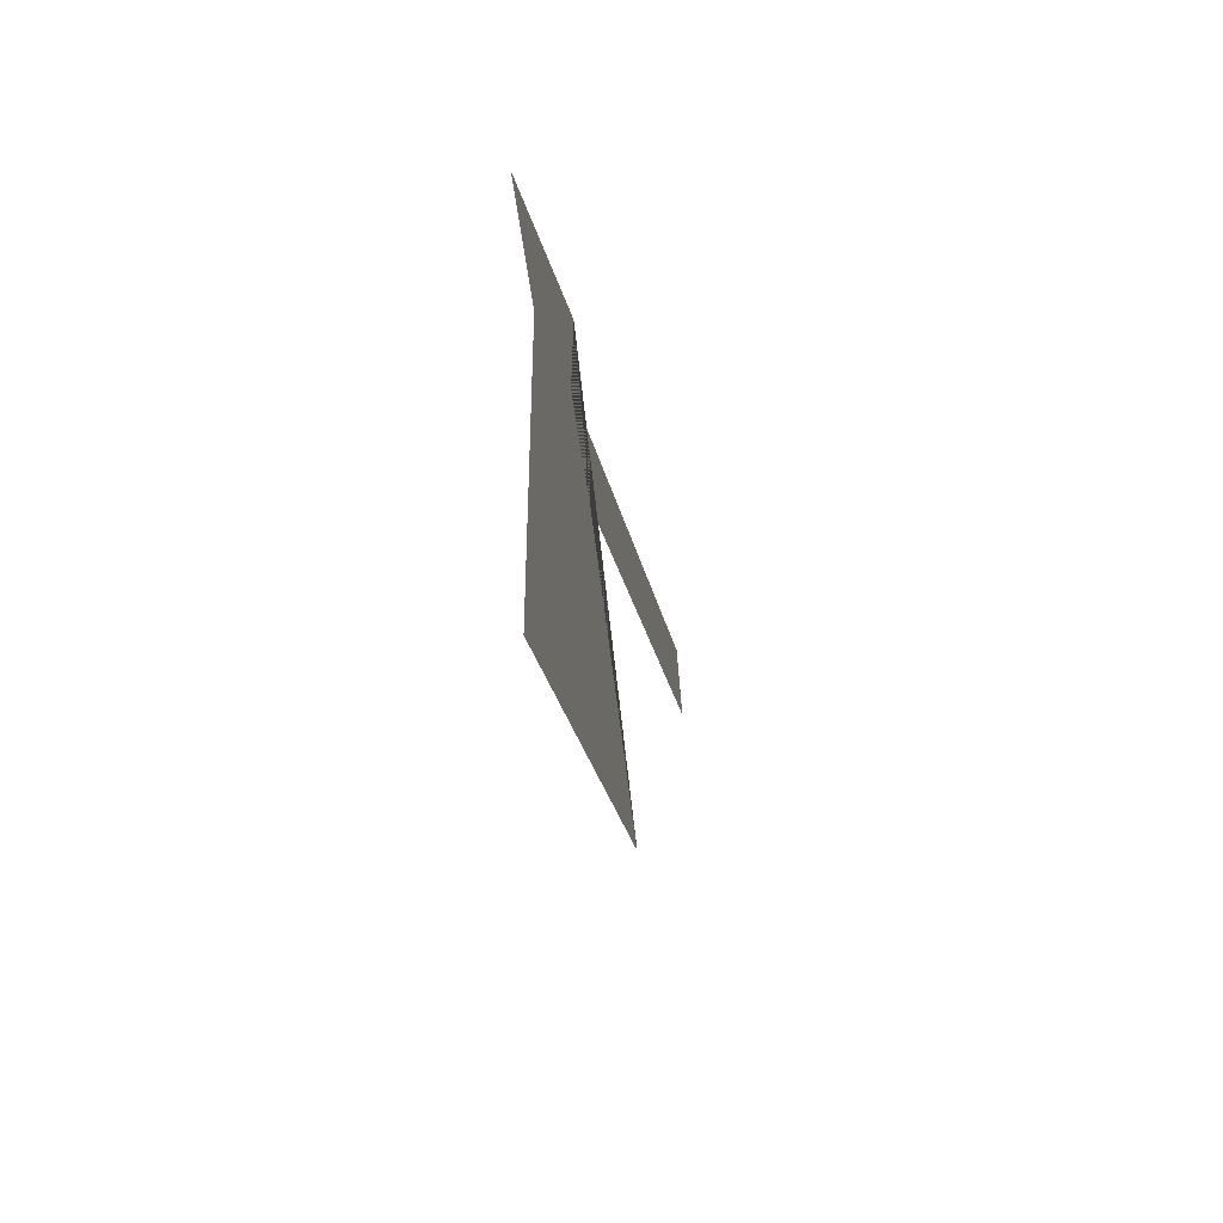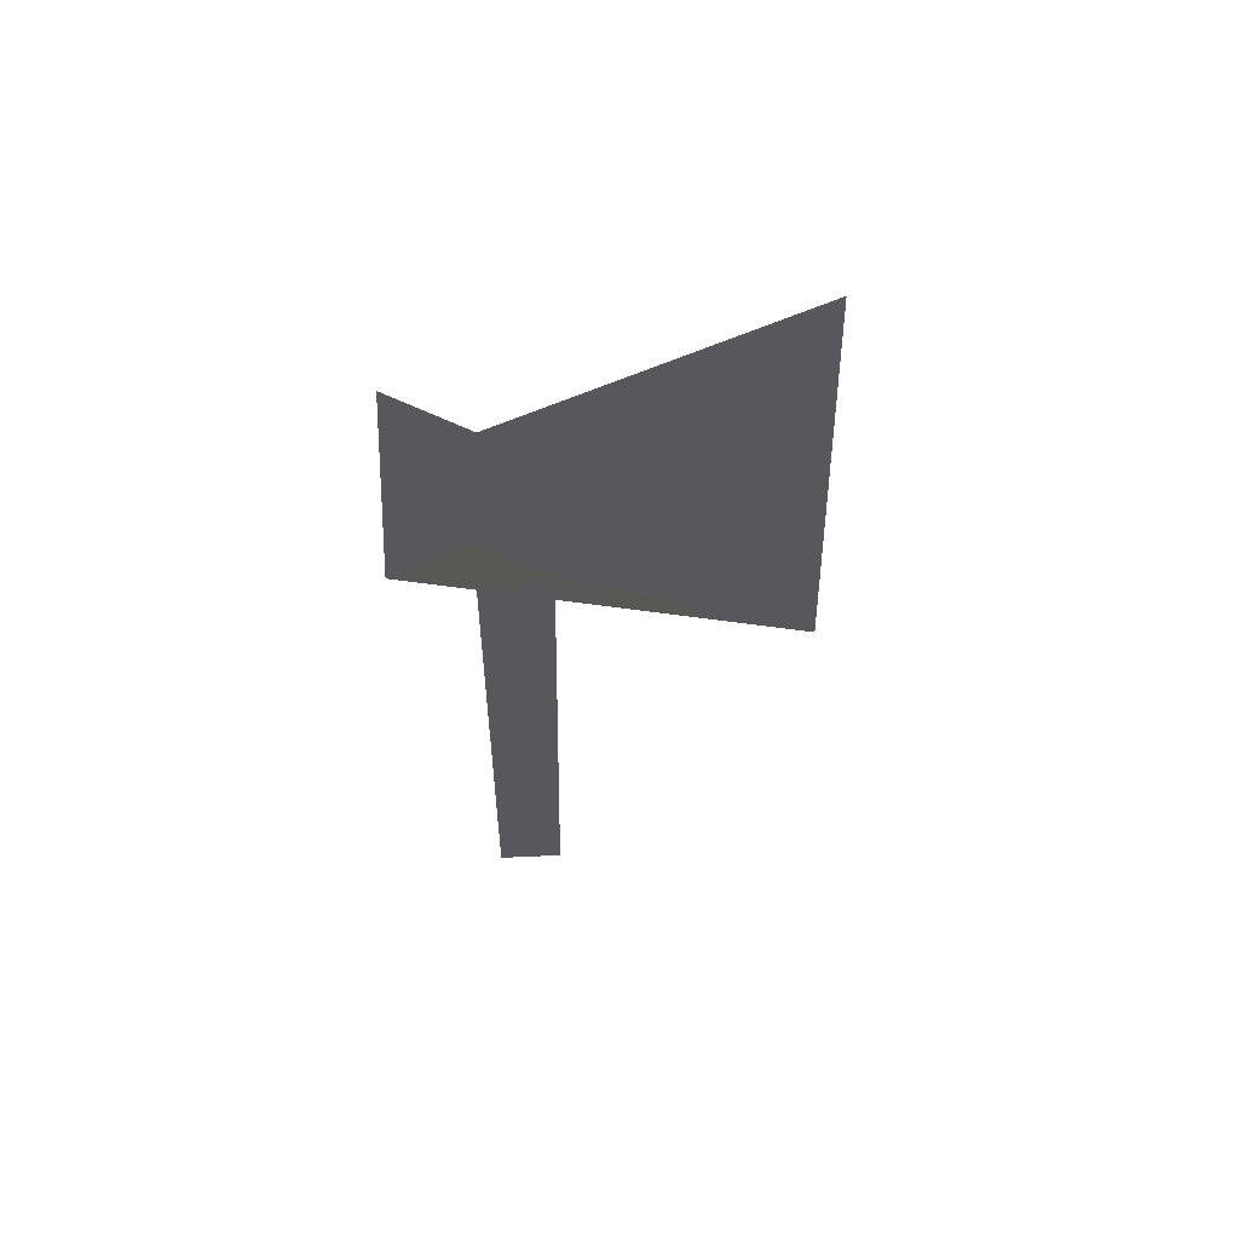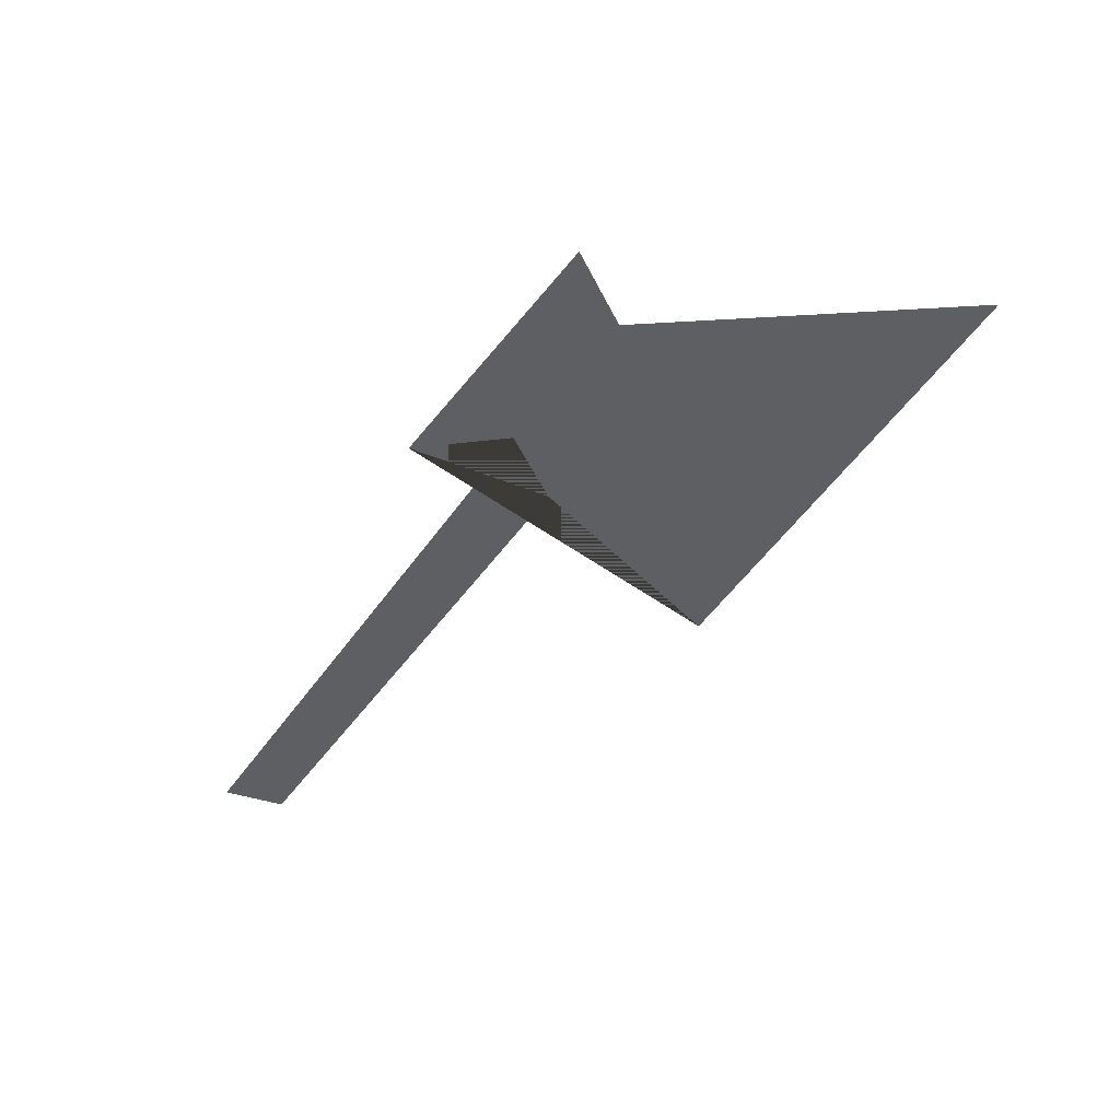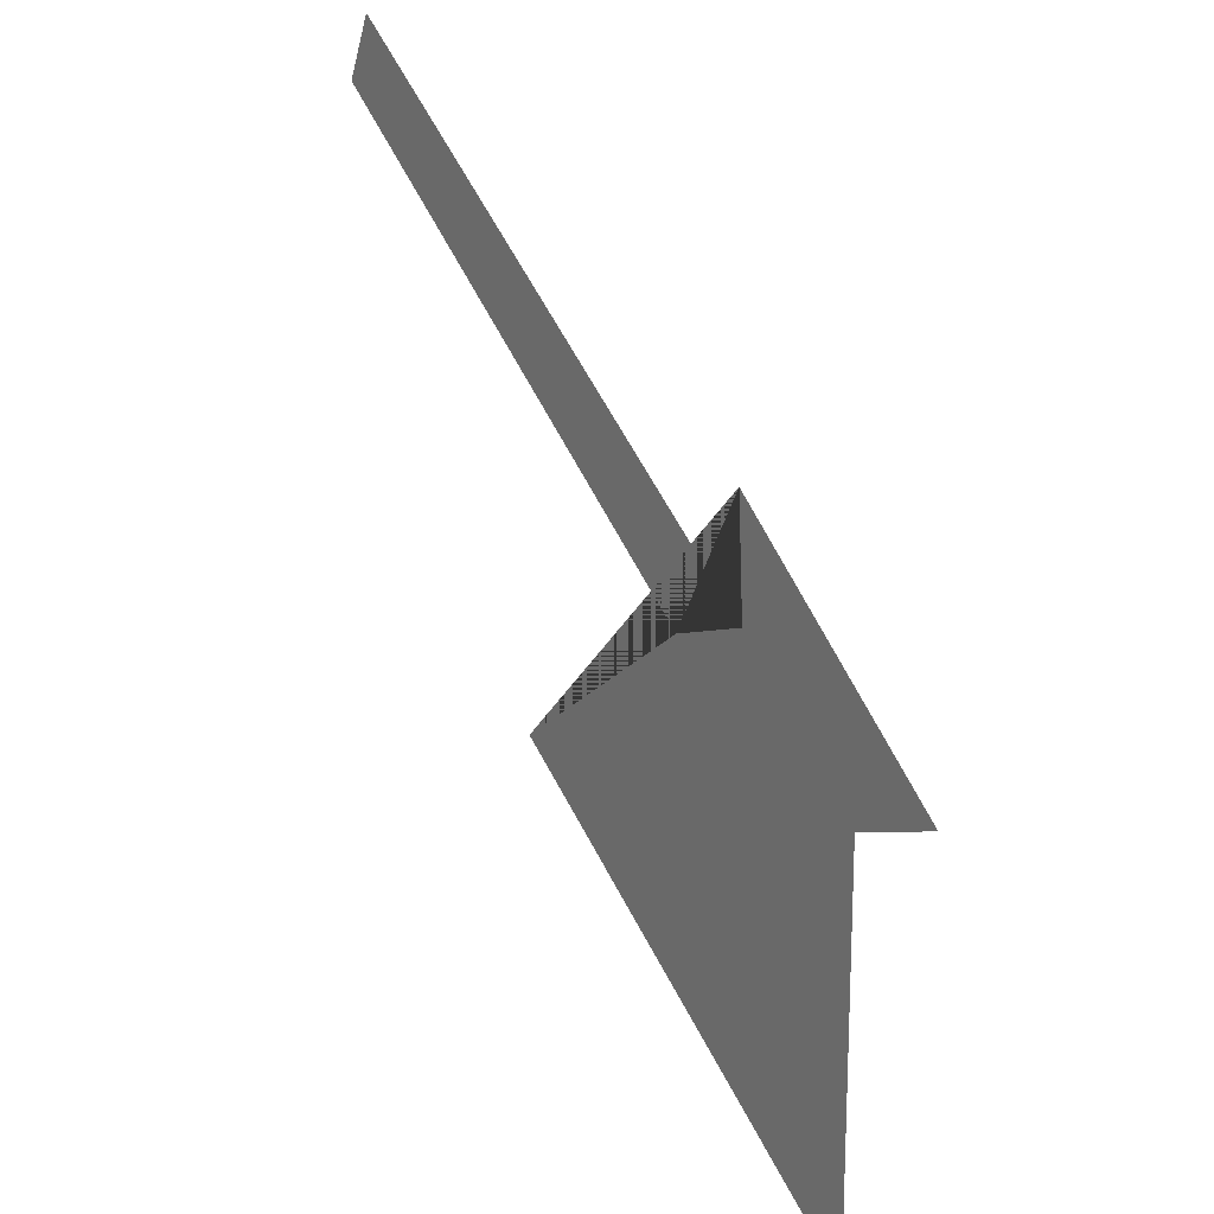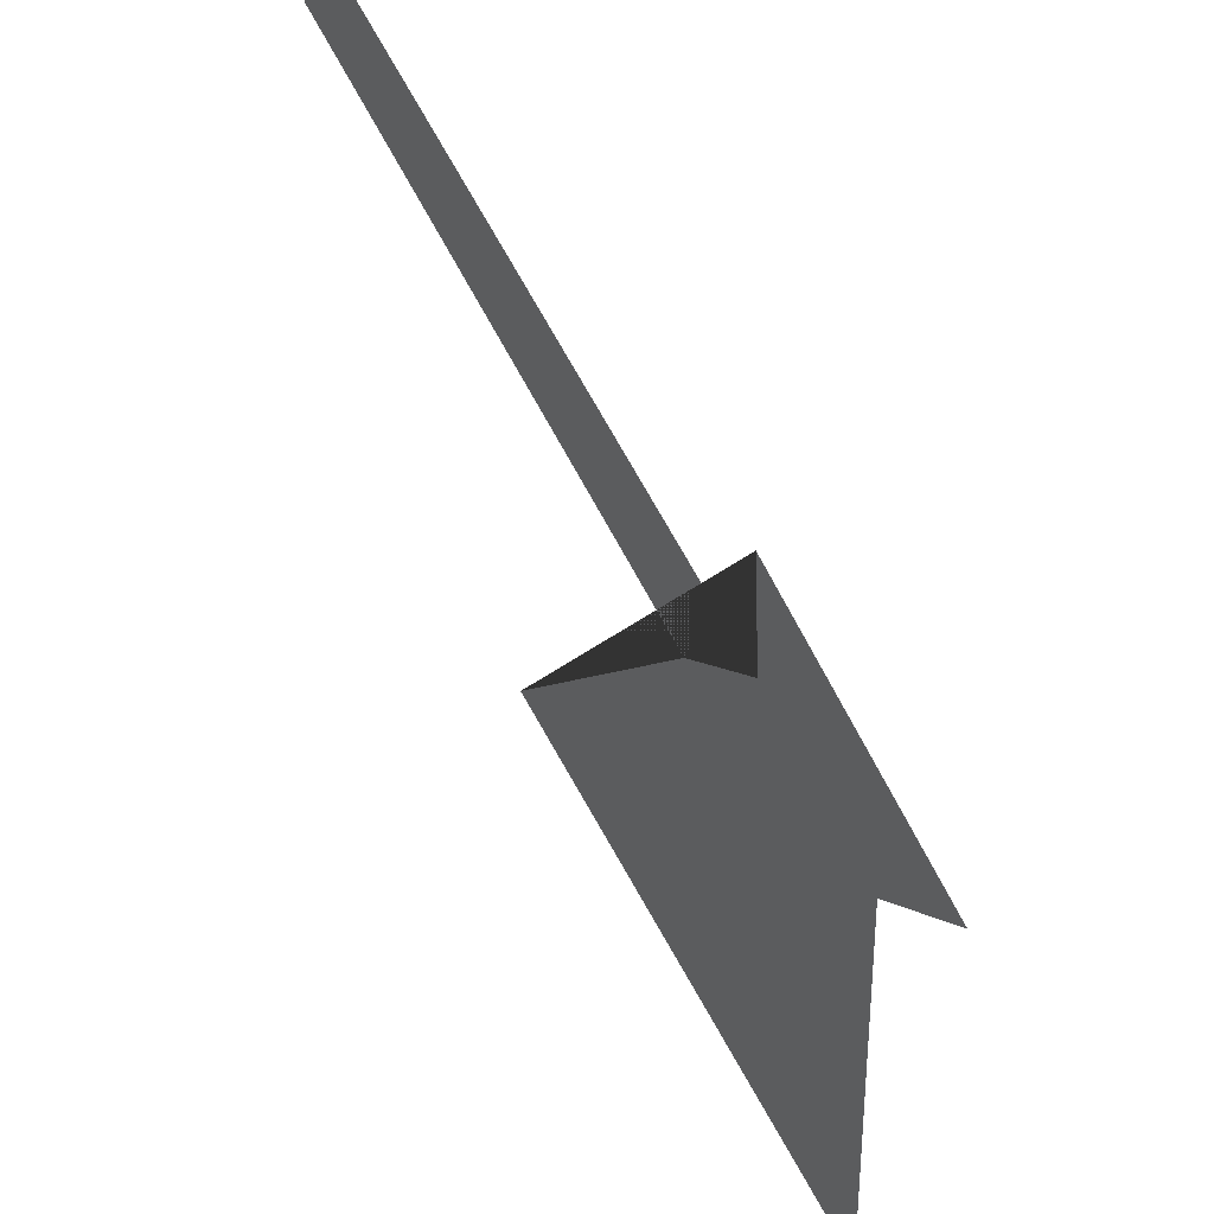
<metadata>
{"format":"obj","ext":"obj","renderer":"f3d","projection":"perspective","resolution":1024,"background":"white","views":[{"elev":-51.3,"azim":-80.9,"up":"+Y"},{"elev":-28.4,"azim":-56.0,"up":"+Z"},{"elev":-39.5,"azim":-85.1,"up":"+Z"},{"elev":15.4,"azim":-121.0,"up":"+Y"},{"elev":29.9,"azim":-125.3,"up":"+Y"}]}
</metadata>
<code>
o Plane
v -1.456 0.2822 -0
v 3.217 3.472 0
v -3.354 -0.38 0
v -2.575 -3.374 -0
v -1.407 1.106 0
v -2.602 -0.6149 0
v 1.045 -1.057 -0
v -0.7451 0.07262 -0
v 3.467 2.995 0
f 2 1 8 9
f 5 3 6 4 7 8 1

</code>
